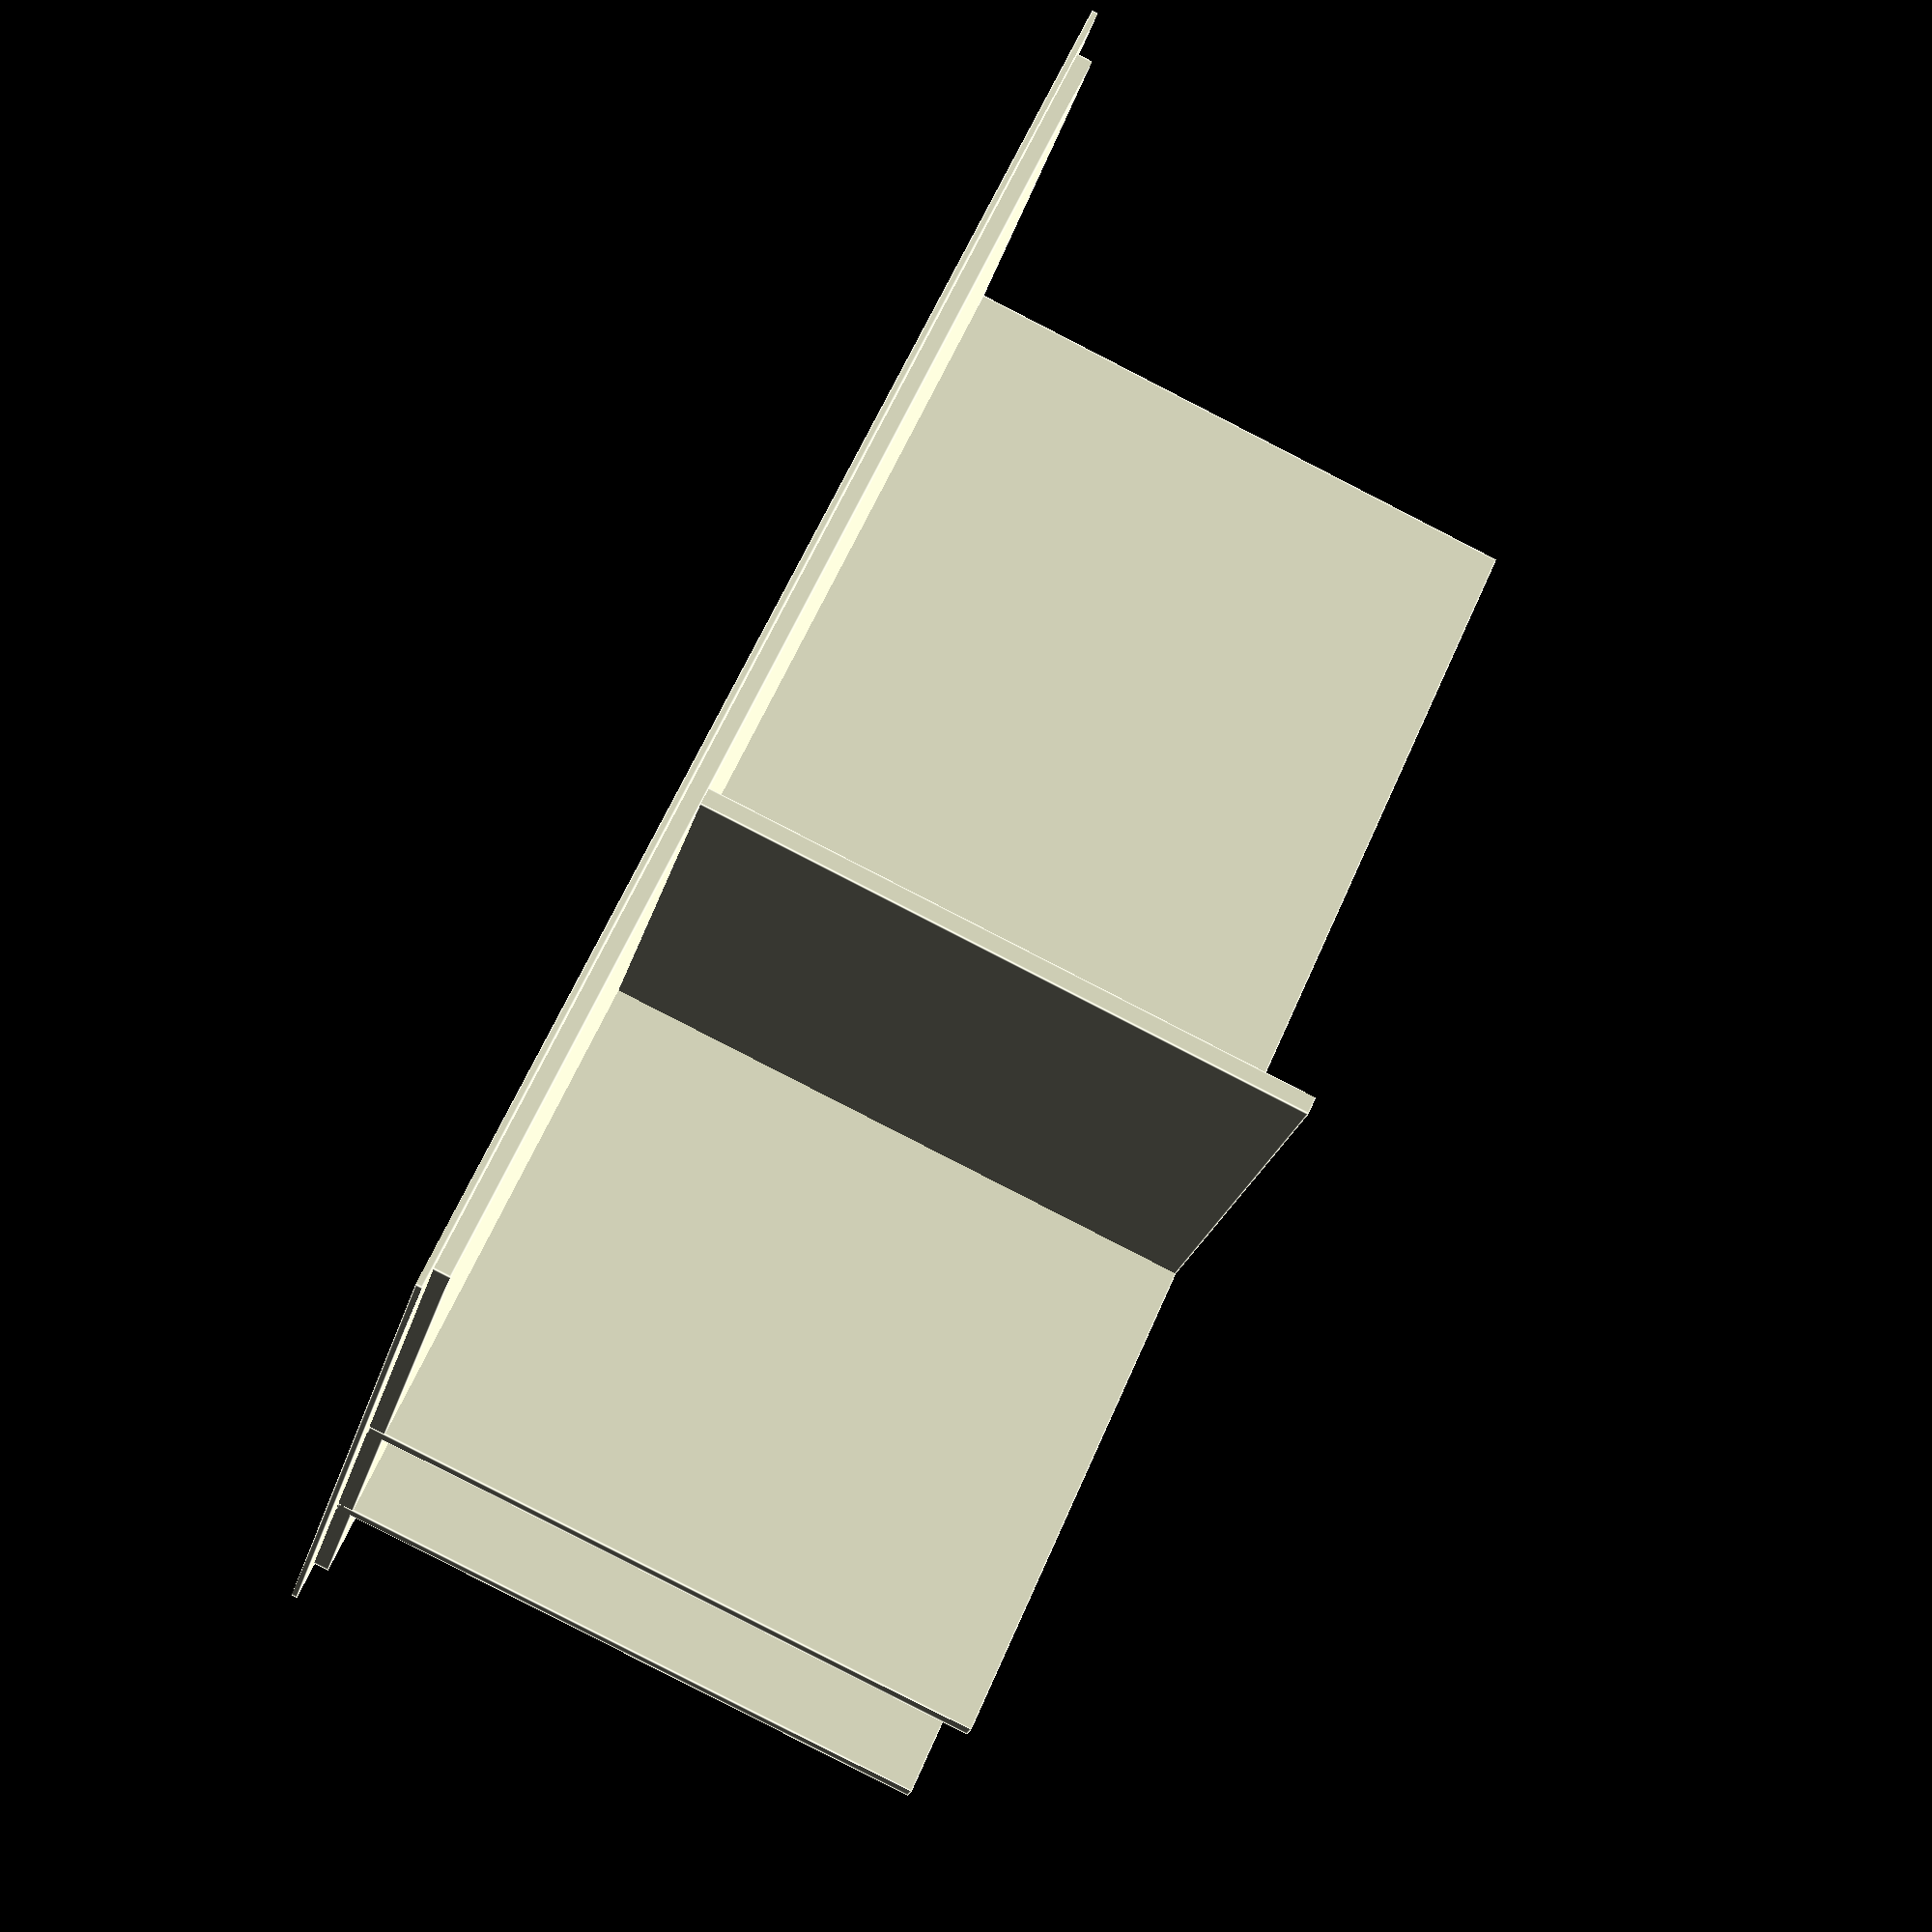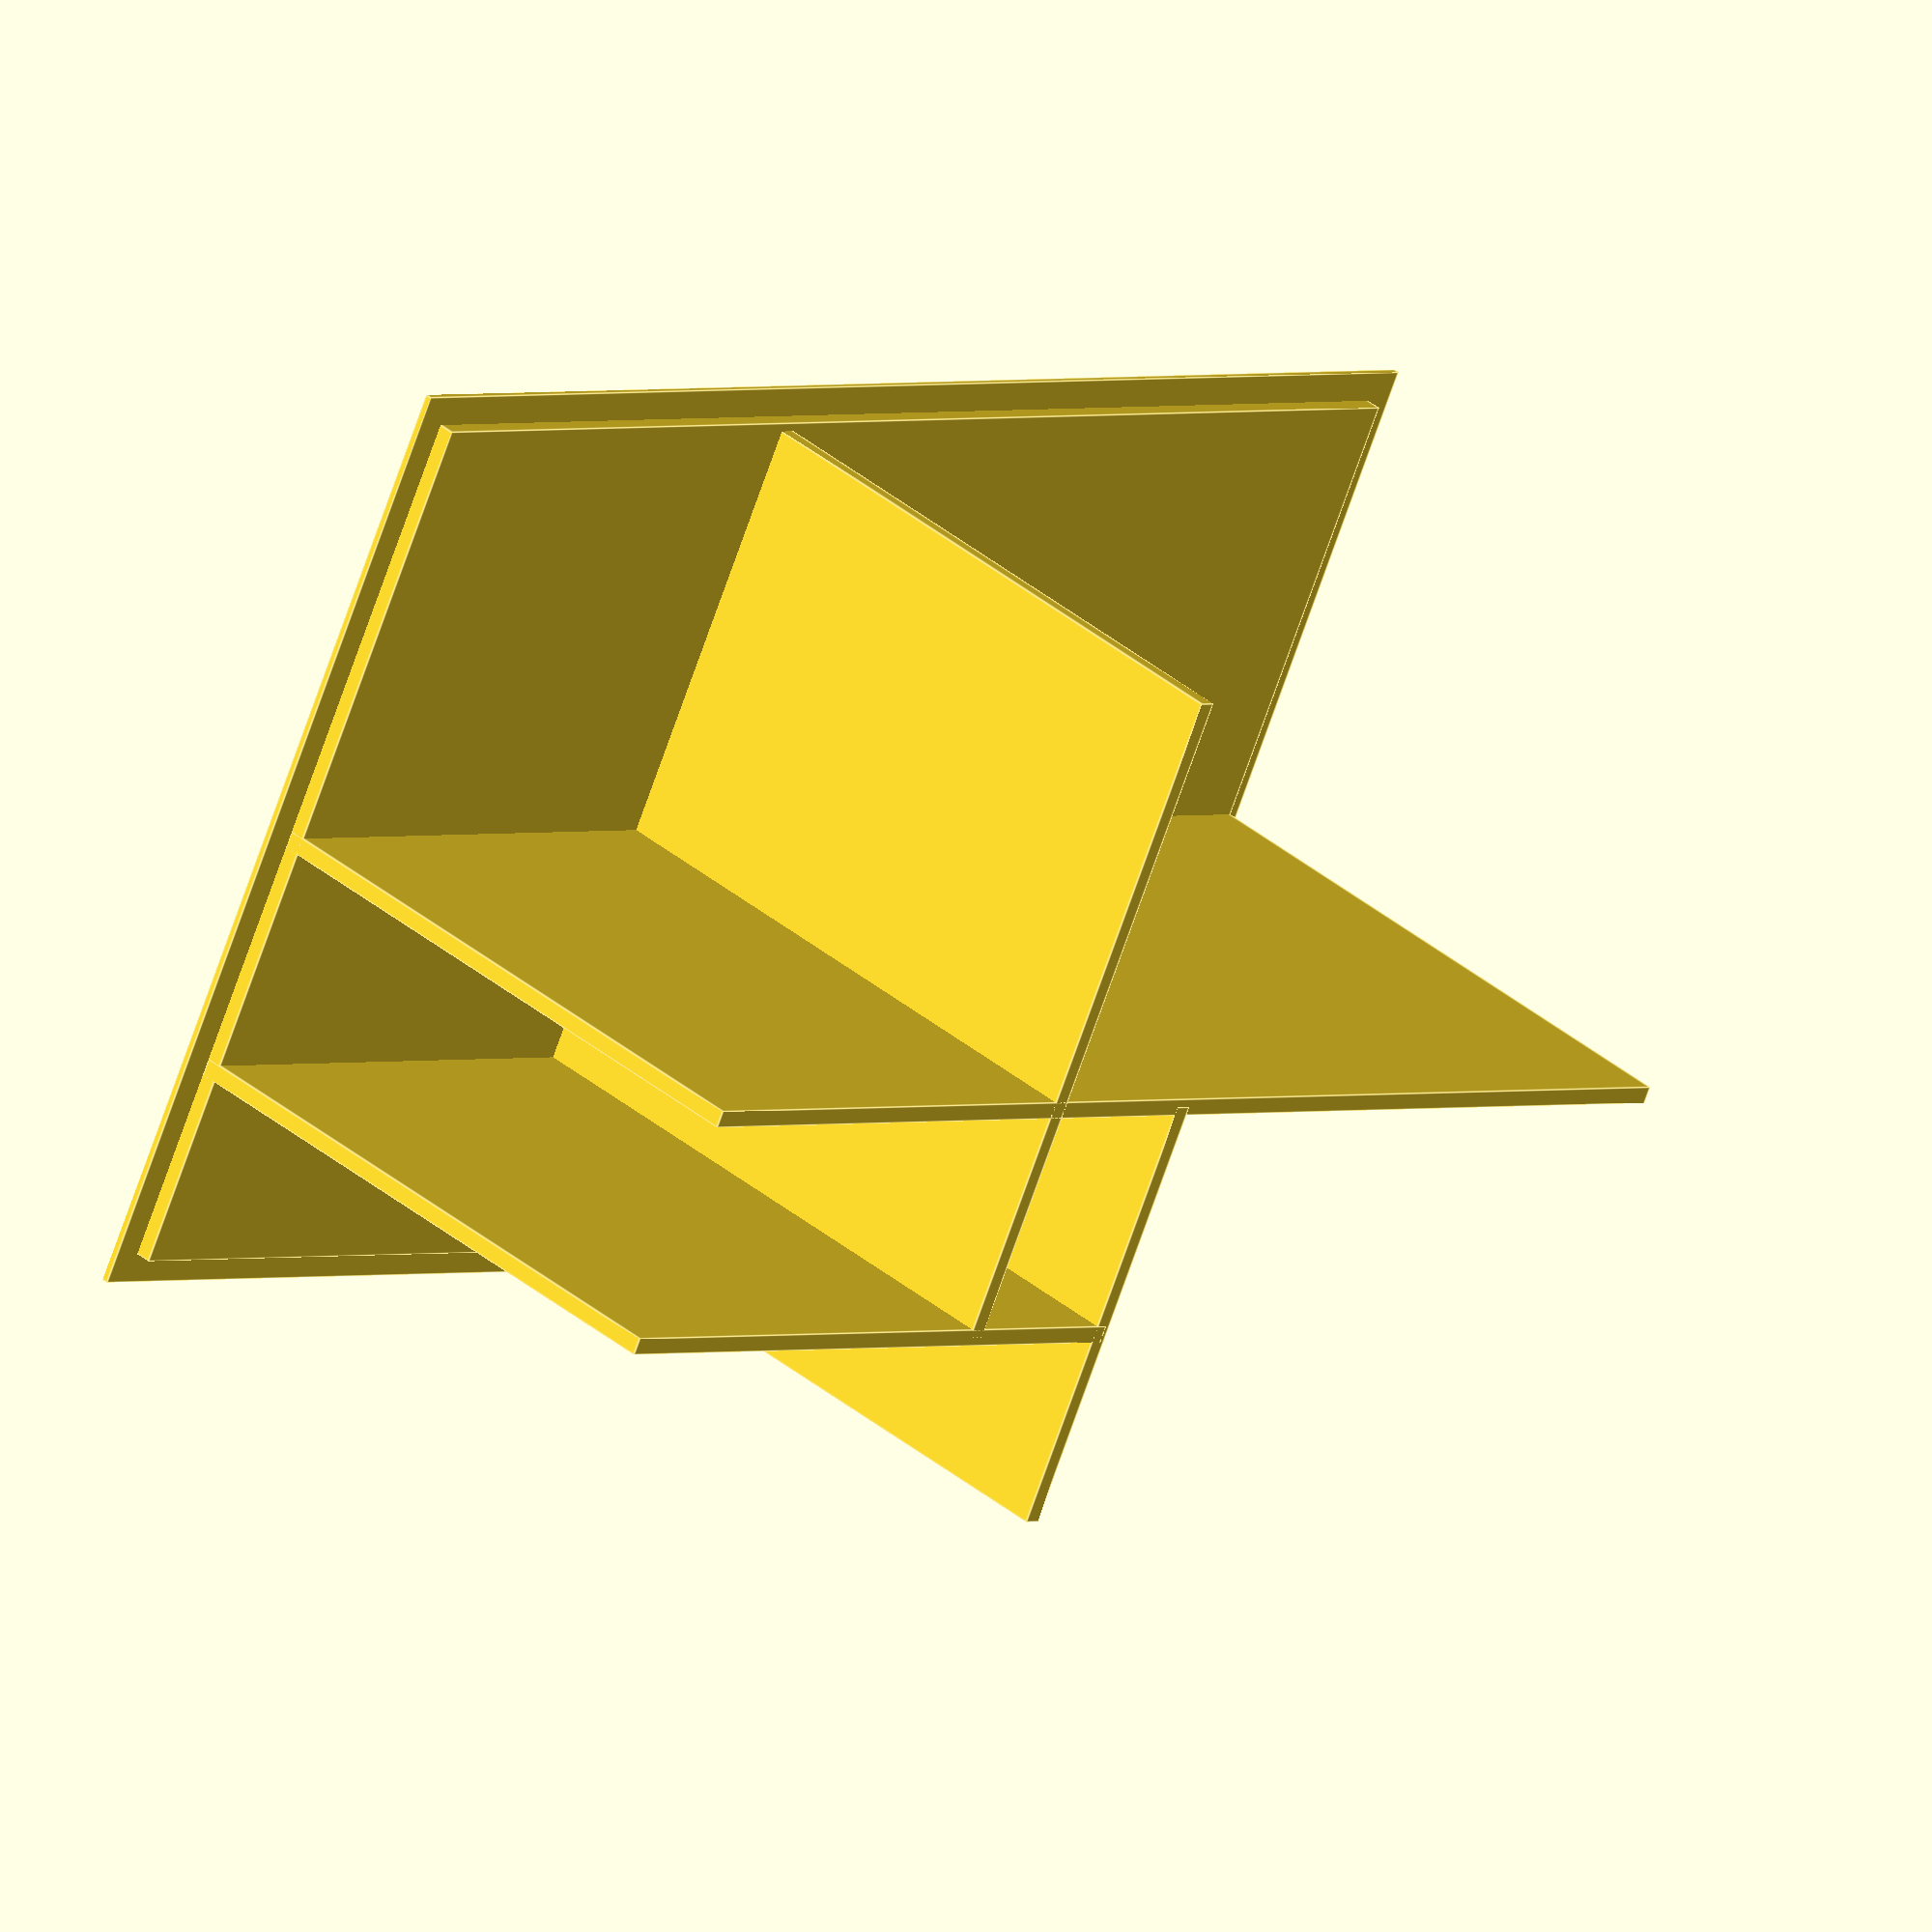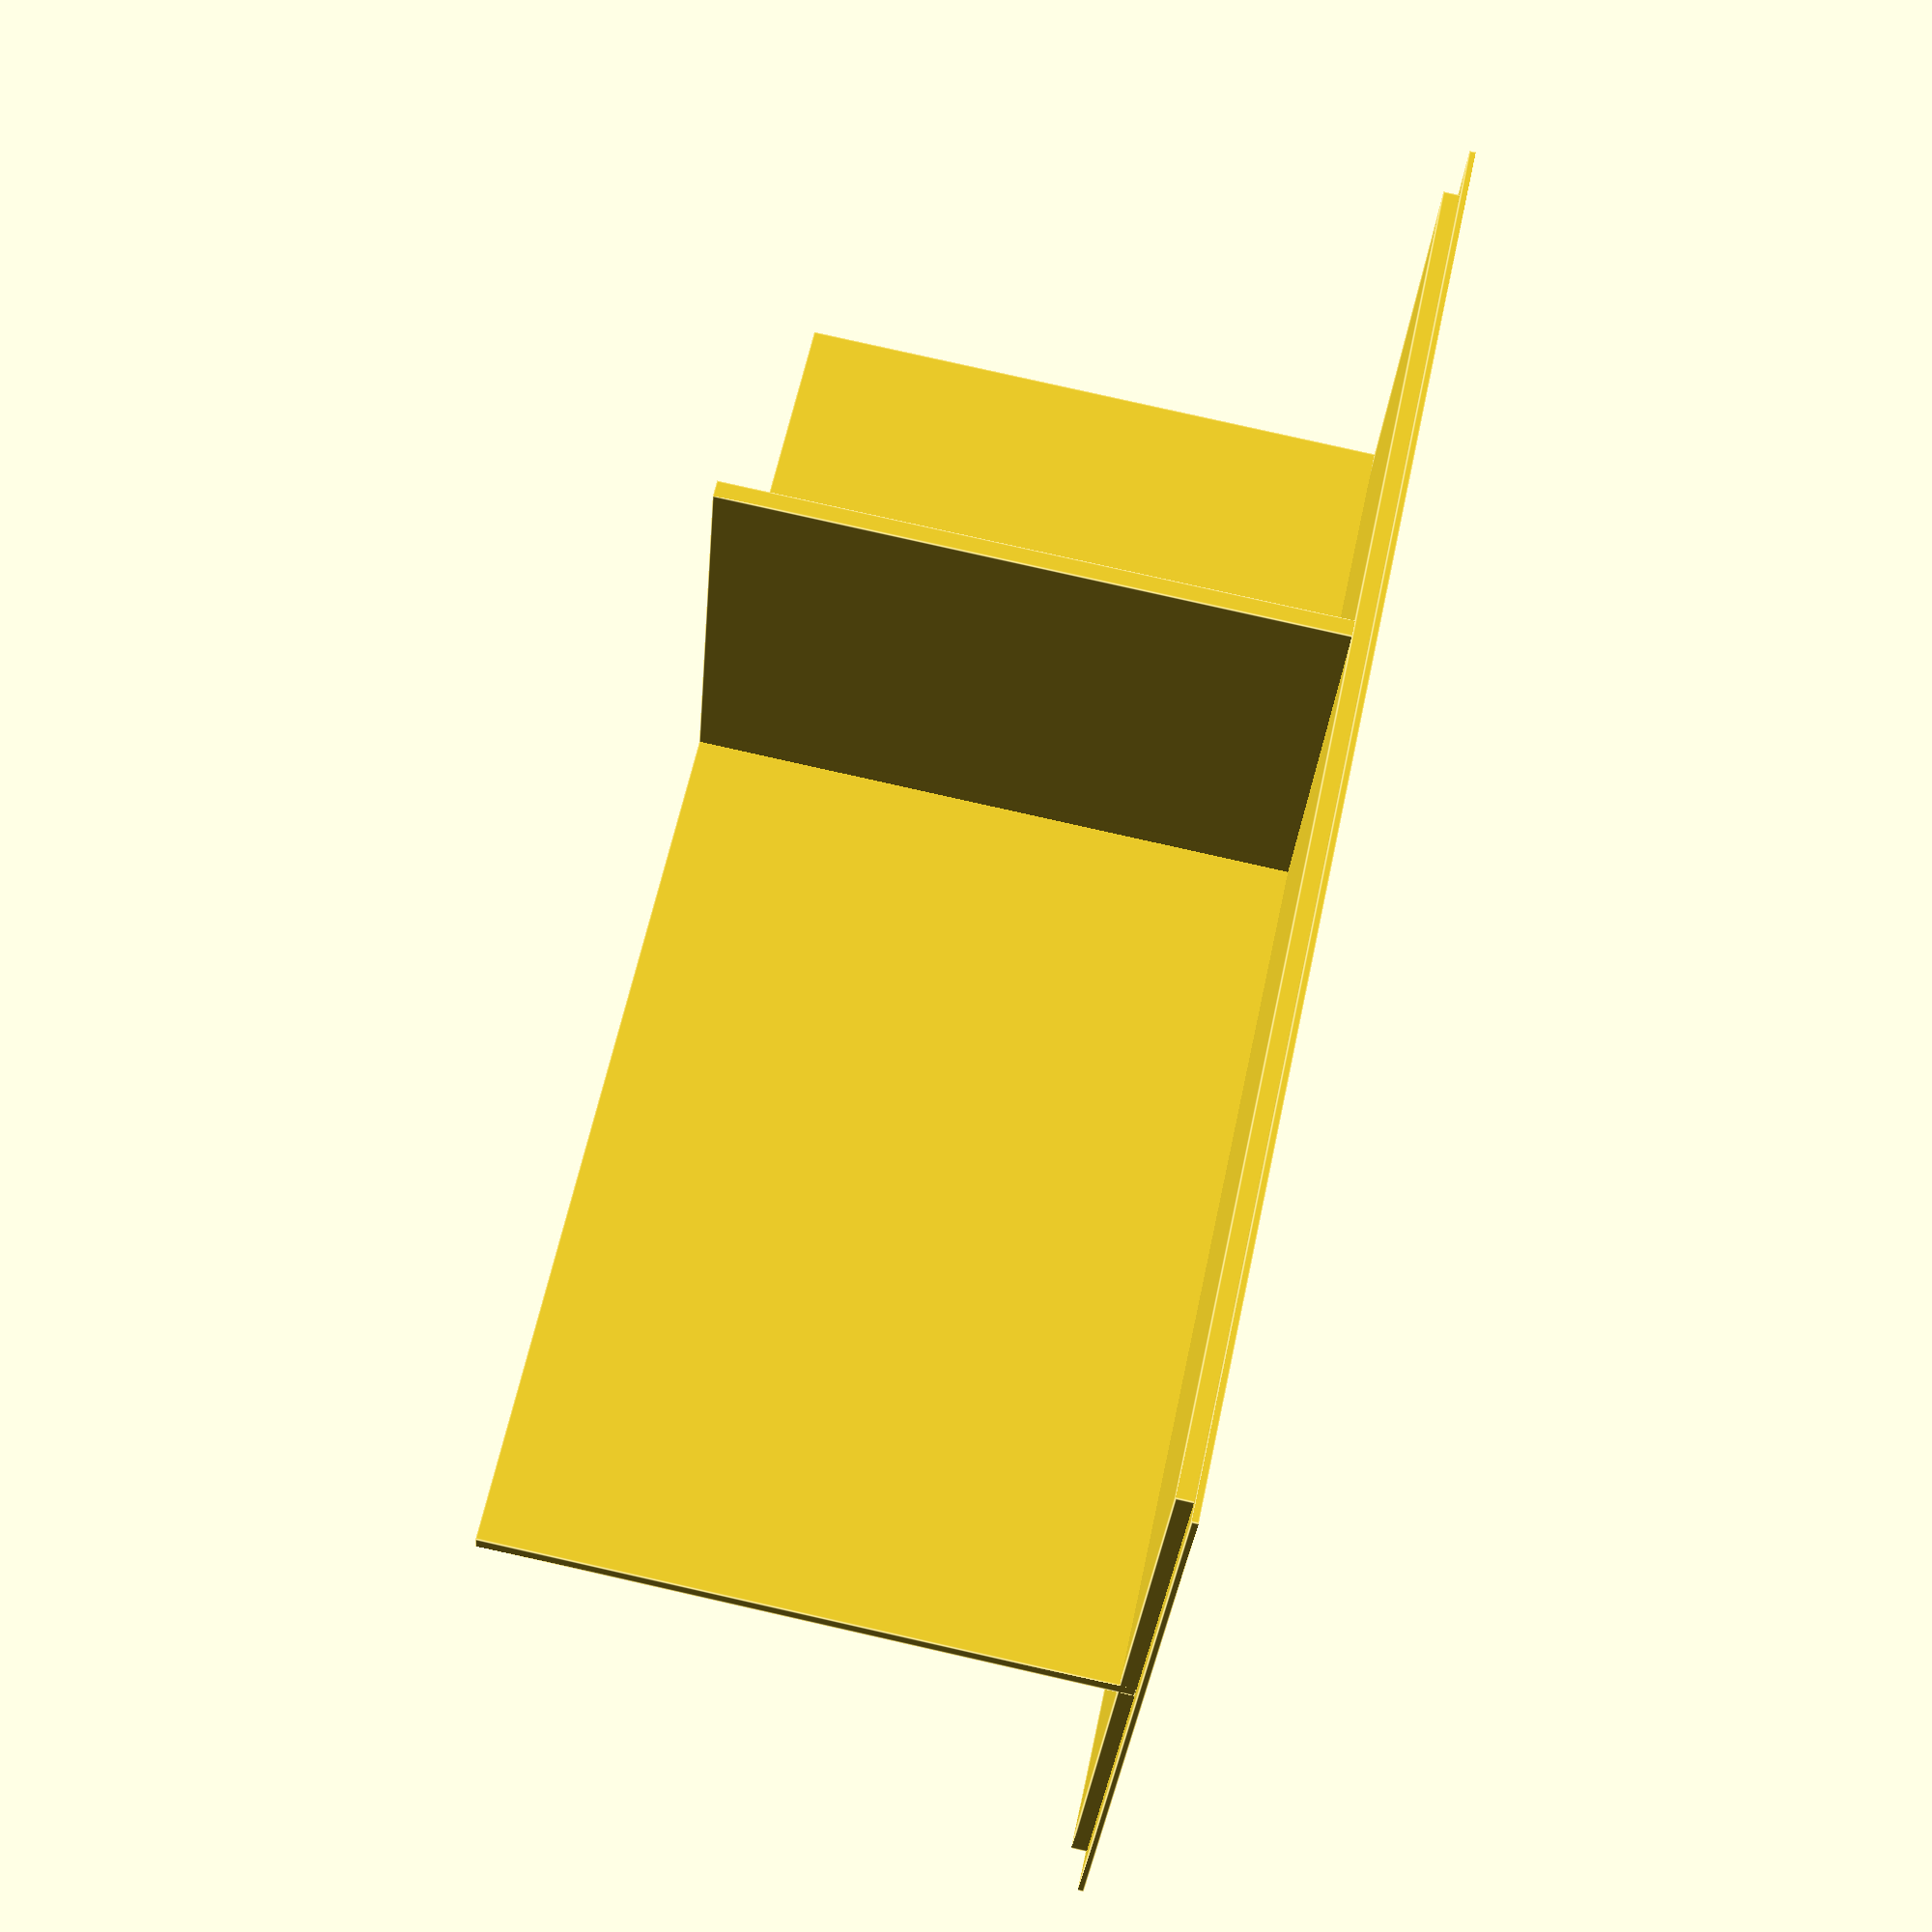
<openscad>
/*
Projekt Name: Trennwaende für das Modellhaus 3723
Modul:  Grundplatte und Waende für das Erdgeschoss
Projekt URL: https://github.com/Hardi-St/MobaLedLib_Docu/tree/master/3D_Daten_fuer_die_MobaLedLib/Trennwände%20für%20Häuser
Version: 0.0.1
Autor: Moba-Nick (mobanick@wp12085804.server-he.de)
Lizenz: CC-BY-SA-4.0 (https://creativecommons.org/licenses/by-sa/4.0/legalcode.de)
*/
// Alle Angaben sind immer in mm bei meinen Projekten.
//Parameter für die Grundplatte des Hauses
x_grund = 80;       // Laenge der Grundplatte
y_grund = 52;       // Breite der Grundplatte 
z_grund = 1.25;       // Staerke der Grundplatte
z_erdgeschoss = 35; // Hoehe des Erdgeschosses - 6 mm für die Zwischendecke

// Parameter für die Staerke der Waende
wand_staerke = 1.0;
/*
    Um zu verhindern das die GrundPlatte_Haus in das Haus ruscht, bekommt diese einen Rand der breiter und laenger ist als die Oeffnung. Nachfolgend werden die Werte für die Staerke und dem zusaetzlichen Rand definiert.
*/
z_rand = 0.35;  //Staerke des Zusatzrandes
rand = 1.75;    // Breite des umlaufenden Rands

/*
    Bitte die drei Formeln nicht aendern. Diese errechnen die zusätzlichen Parameter aus den vorhandenen Weten der Zeilen 10 - 22.
*/
x_all = x_grund + rand*2;
y_all = y_grund + rand*2;
z_all = z_grund + z_rand;

/* 
    Wenn die GrundPlatte_Haus eine Halterung für eine Lampe hat oder ein Kabelschacht eine Oeffnung braucht, kann man hier einen Ausschnitt in der GrundPlatte_Haus dafuer vorsehen und die Position und Groesse angeben.
*/
x_cut = 49.25 - 39.25 - wand_staerke*0.25;  // Laenge der Aussparung
y_cut = 12+wand_staerke*1.25;  // Breite der Aussparung
cut_pos_x = 29.25 +wand_staerke/2+ rand; // Punkt X der Aussparung
cut_pos_y = 11.25 + wand_staerke + rand; // Punkt Y der Aussparung 


/*
    Im nachfolgendem Abschnitt wird die Grundplatte und alle Waende erstellt.
    Die Angaben koennen ganz nach belieben abgeaendert werden.
*/
//Erstellen der Grundplatte mit dem Rand, sowie dem Loch für den Kabelschacht (true = mit loch, false = ohne Loch)
GrundPlatte_Haus(true); 
// Die erste Wand ist die, die von links nach rechts geht und das Haus einmal teilt
Wand_DIR_Y(0,y_grund/2,x_grund);
    
// Die zweite Wand geht von der Mitte der Mittelwand bis zur unteren Kante der Grundplatte und teilt den unteren Teil nochmals in zwei Teile.
Wand_DIR_X(x_grund/2, 0,y_grund/2); 

//Die dritte Wand geht von der linken Aussenseite bis zur zweiten Wand
Wand_DIR_Y(0,11.25+wand_staerke/2,40.25);

//Die vierte und letzte Wand. Diese geht von der oberen Kante zu der dritten Wand. Dadurch ist nun auch der Kabelschacht sichtbar.
Wand_DIR_X(29.25,y_grund - (25.25+1.5+12+1.5),37.75+wand_staerke*2);



/* 
!!!!!!!!!!!!!!!!!!!!!!!!!!!!!!!!!!!!!!!!!!!!!!!!!!!!!!!!!!!!!!!!!!!!   
!!!!    Ab hier kommen die Module. Bitte nur aendern wann man   !!!!
!!!!    weiss was man macht.                                    !!!!
!!!!!!!!!!!!!!!!!!!!!!!!!!!!!!!!!!!!!!!!!!!!!!!!!!!!!!!!!!!!!!!!!!!!
/*  
    Das Module GrundPlatte_Haus erstellt die Grundplatte des Hauses inkl. des Aussenrandes um die Grundplatte. Dazu wurde im Bereich für die Parameter in den  Zeilen 10 - 37 die Werte angeben.
*/
module GrundPlatte_Haus(cutting){
        difference(){
            union(){
                cube([x_all,y_all,z_rand],false);
                translate([rand,rand,0]){
                    cube([x_grund,y_grund,z_grund],false);
                }
            }
            // Auschnitt aus der Grundplatte vornehmen
            if (cutting == true){
                translate([cut_pos_x,cut_pos_y,0]){
                    cube([x_cut,y_cut,z_all],false);
                }
            }
        }
}

/*
    Das Modul "Wand_DIR_X" erstellt Waende welche auf der X-Achse (von links nach rechts) verschoben werden koennen.
    Die Hoehe ist dabei immer die gesamte Hoehe des Stockwerkes.
    pos_x   => gibt den Startpunkt auf der X-Achse an.
    pos_y   => gibt den Startpunkt auf der Y-Achse an.
    width_x => gibt an wie lang die Wand werden soll.
    Der Rand um die Grundplatte wird automatisch mit eingerechnet in die Startpositionen.
*/
module Wand_DIR_X(pos_x, pos_y, width_x){
    translate([pos_x + rand -wand_staerke/2,pos_y + rand,z_rand]){
        cube([wand_staerke,width_x, z_erdgeschoss+z_rand]);
    }
}

/*
    Das Modul "Wand_DIR_Y" erstellt Waende welche auf der Y-Achse (von vorne nach hinten) verschoben werden koennen.  
    Die Hoehe ist dabei immer die gesamte Hoehe des Stockwerkes.
    pos_x   => gibt den Startpunkt auf der X-Achse an.
    pos_y   => gibt den Startpunkt auf der Y-Achse an.
    width_y => gibt an wie lang die Wand werden soll.
    Der Rand um die Grundplatte wird automatisch mit eingerechnet in die Startpositionen.
*/
module Wand_DIR_Y(pos_x, pos_y, width_y){
    translate([pos_x + rand,pos_y + rand -wand_staerke/2,z_rand]){
        cube([width_y,wand_staerke, z_erdgeschoss+z_rand]);
    }
}
</openscad>
<views>
elev=85.5 azim=210.3 roll=242.9 proj=p view=edges
elev=142.4 azim=206.7 roll=223.2 proj=o view=edges
elev=98.8 azim=159.7 roll=77.3 proj=p view=edges
</views>
